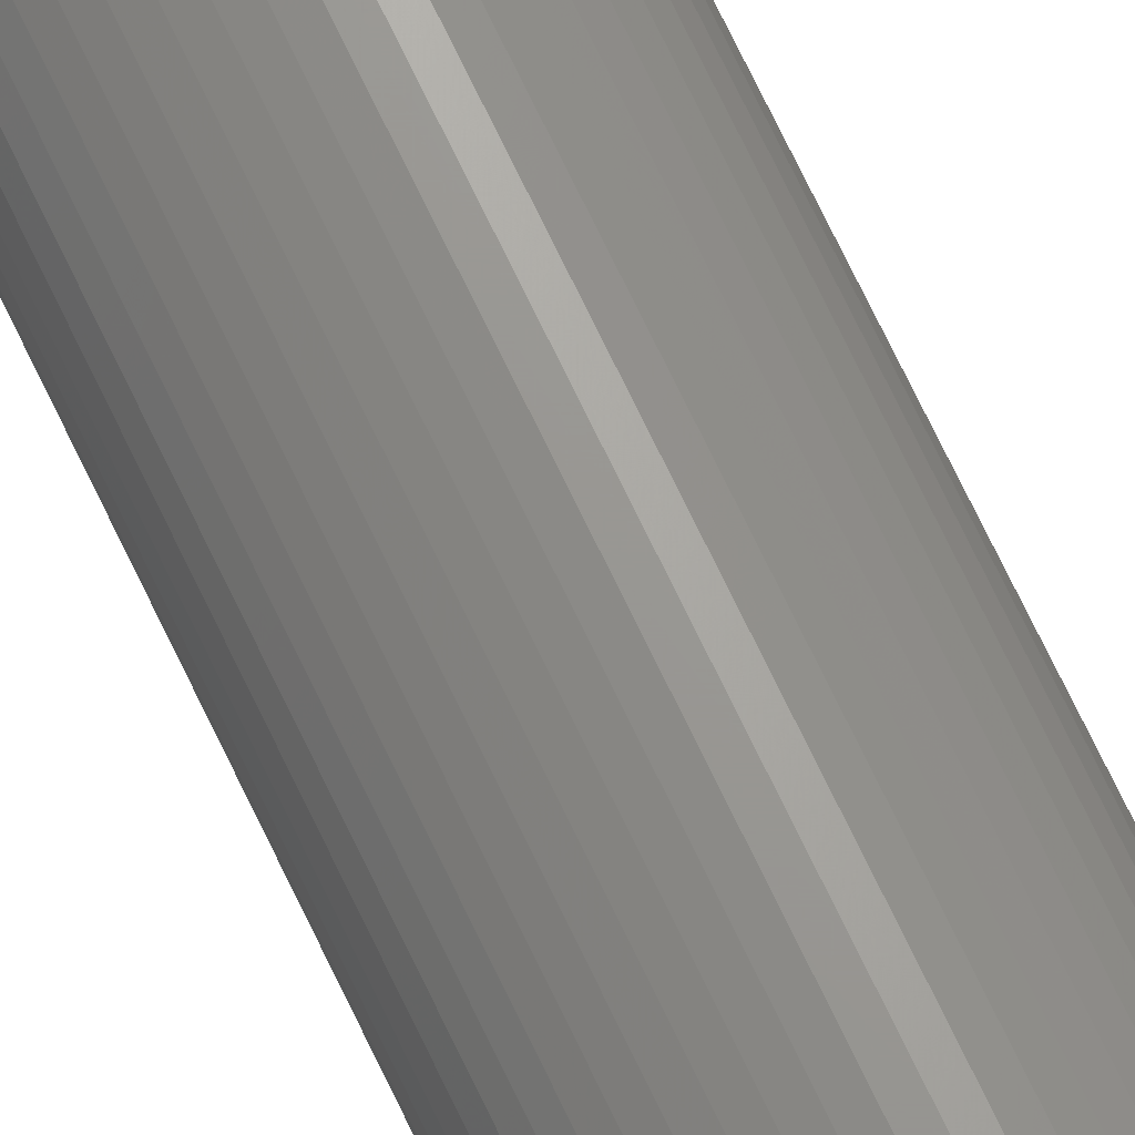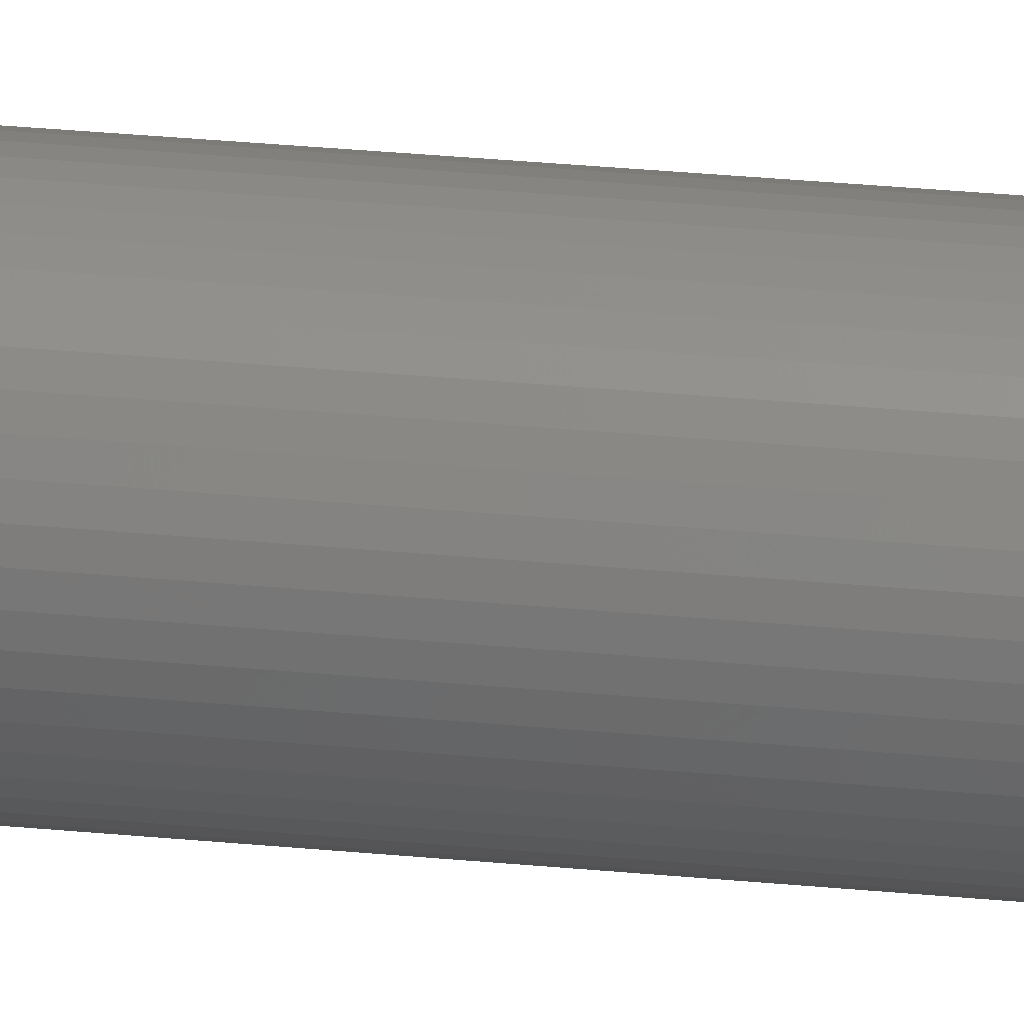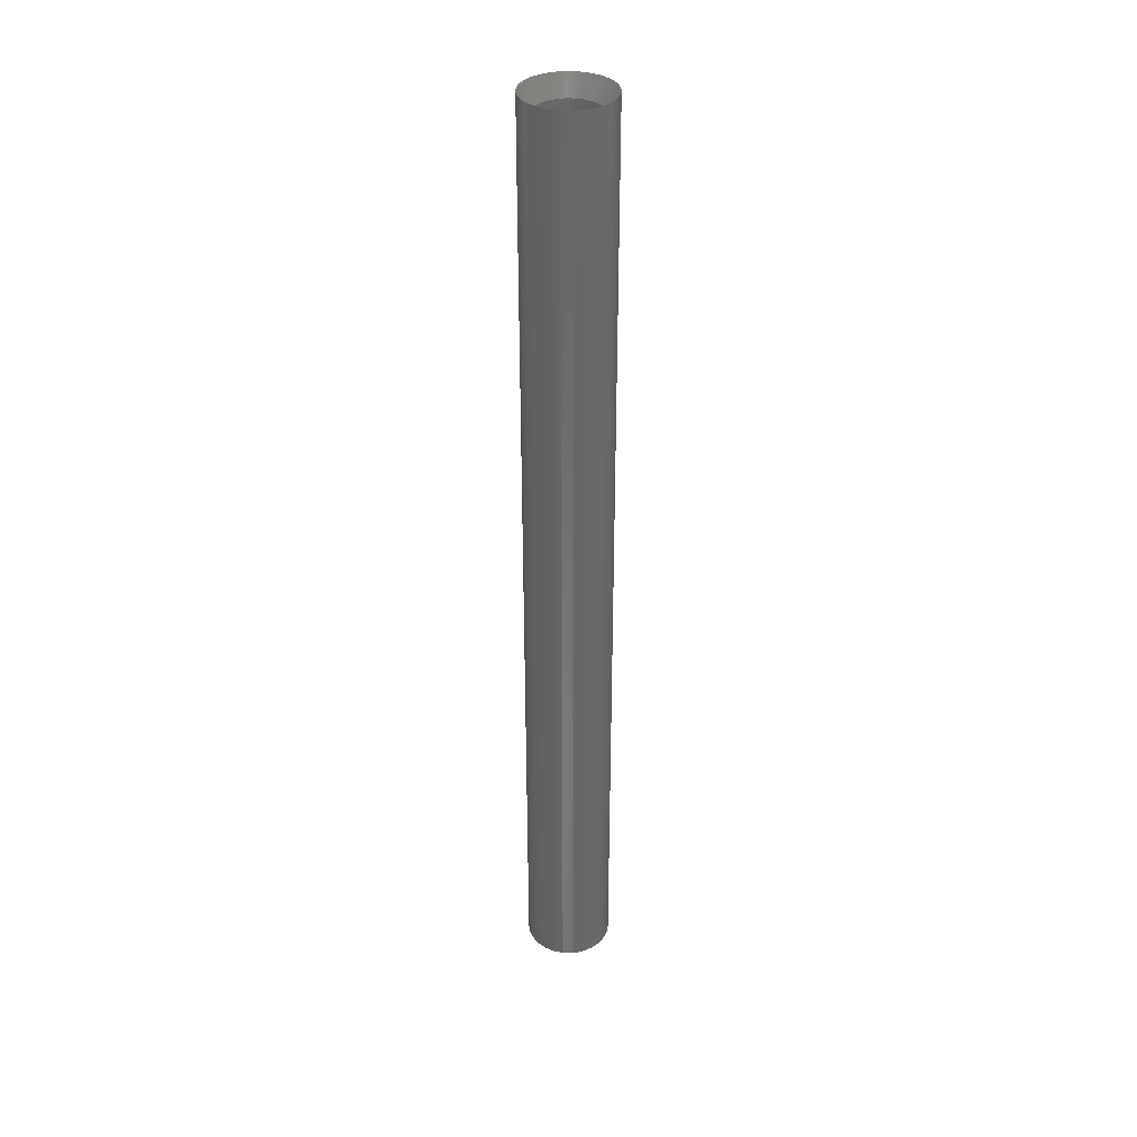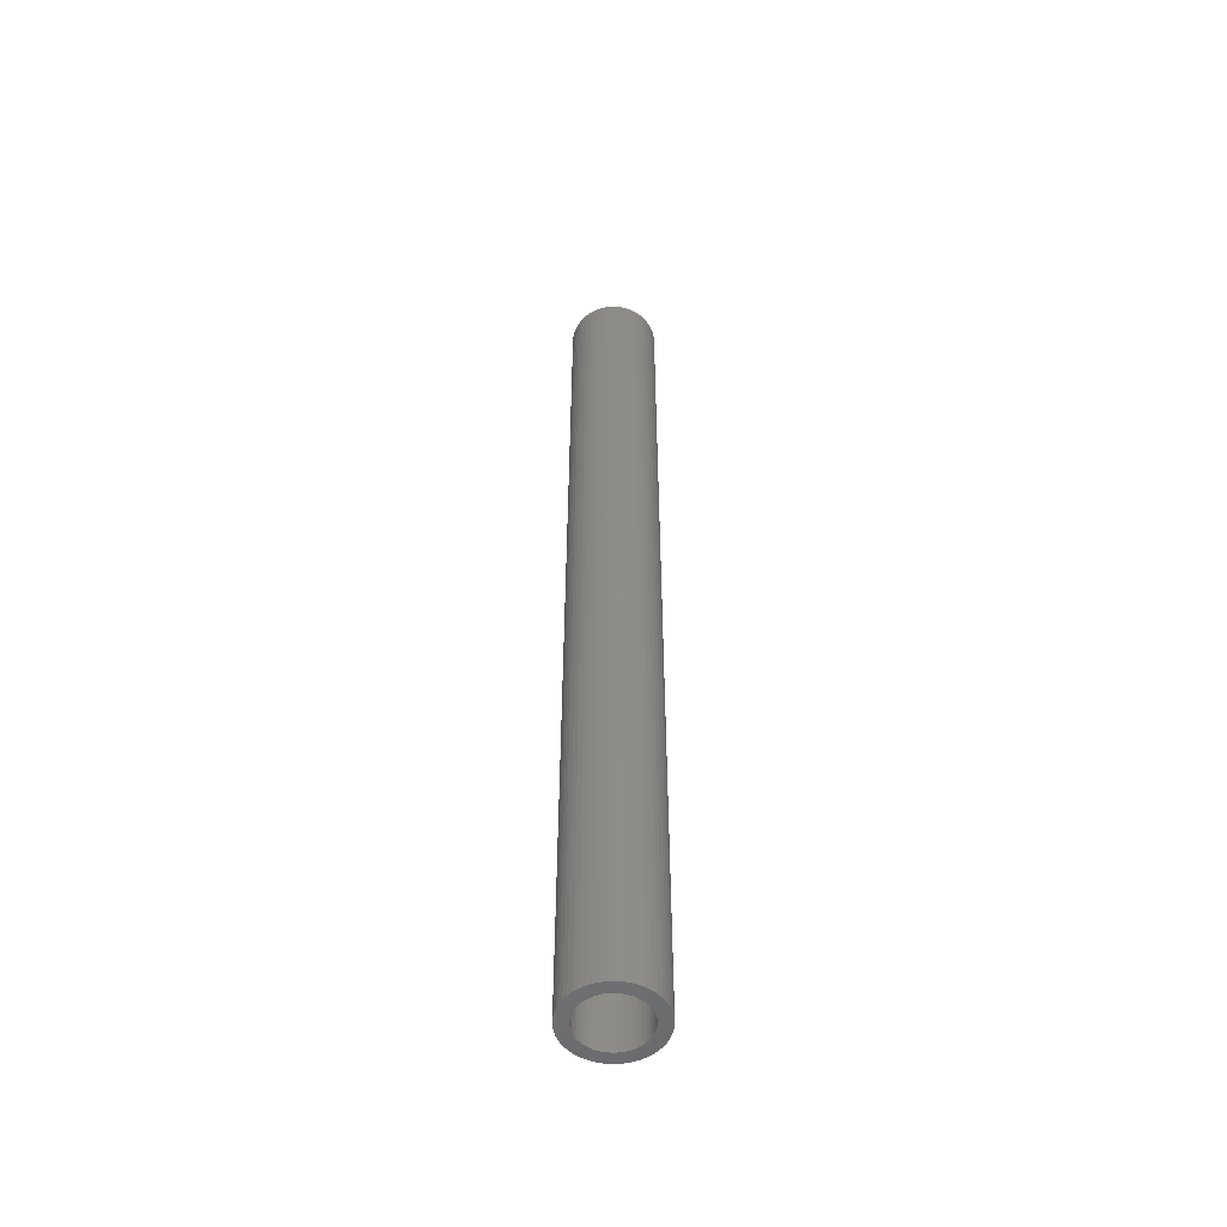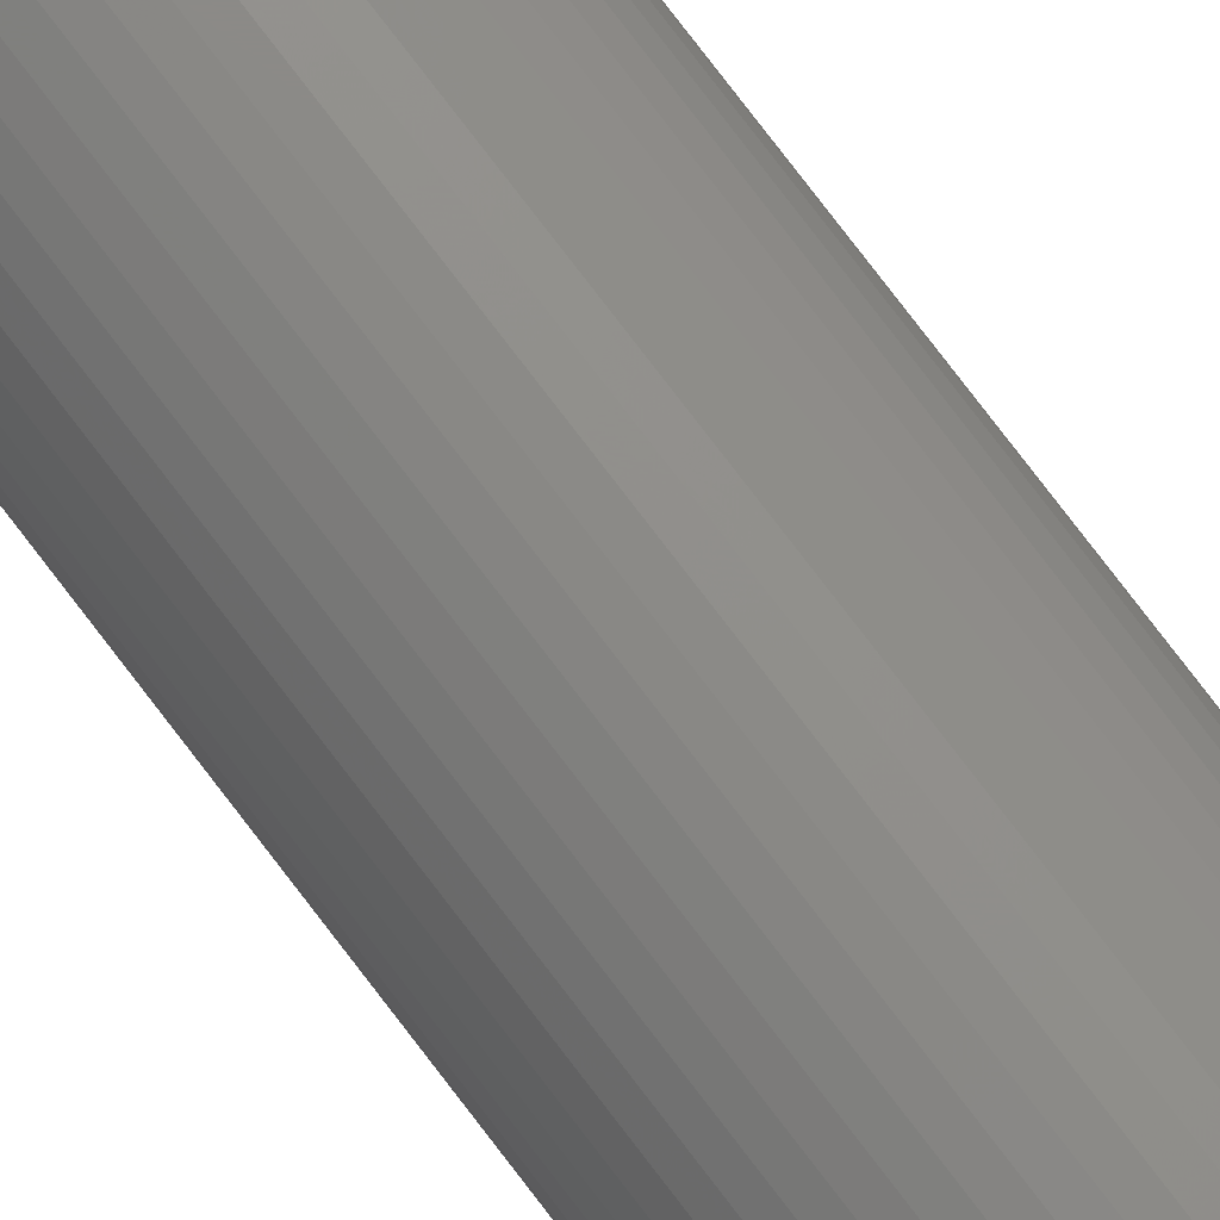
<metadata>
{"format":"stl","ext":"stl","renderer":"f3d","projection":"perspective","resolution":1024,"background":"white","views":[{"elev":70.0,"azim":-25.3,"up":"+Y"},{"elev":29.0,"azim":-81.6,"up":"+Y"},{"elev":35.0,"azim":55.4,"up":"+Z"},{"elev":-52.6,"azim":-156.9,"up":"+Z"},{"elev":77.6,"azim":142.7,"up":"+Y"}]}
</metadata>
<code>
# stl→obj: 248 verts, 504 faces
v 2.875 0 -90
v 4 0 -90
v 3.968 -0.5013 -90
v 2.852 -0.3603 -90
v 3.874 -0.9948 -90
v 3.968 0.5013 -90
v 2.785 -0.715 -90
v 3.719 -1.472 -90
v 2.852 0.3603 -90
v 2.673 -1.058 -90
v 3.505 -1.927 -90
v 3.874 0.9948 -90
v 2.519 -1.385 -90
v 3.236 -2.351 -90
v 2.785 0.715 -90
v 2.326 -1.69 -90
v 2.916 -2.738 -90
v 3.719 1.472 -90
v 2.673 1.058 -90
v 2.096 -1.968 -90
v 2.55 -3.082 -90
v 1.833 -2.215 -90
v 2.143 -3.377 -90
v 1.54 -2.427 -90
v 1.703 -3.619 -90
v 1.224 -2.601 -90
v 1.236 -3.804 -90
v 0.8884 -2.734 -90
v 0.7495 -3.929 -90
v 0.5387 -2.824 -90
v 0.2512 -3.992 -90
v 0.1805 -2.869 -90
v -0.1805 -2.869 -90
v -0.2512 -3.992 -90
v -0.5387 -2.824 -90
v -0.7495 -3.929 -90
v -0.8884 -2.734 -90
v -1.236 -3.804 -90
v -1.224 -2.601 -90
v -1.703 -3.619 -90
v -1.54 -2.427 -90
v -2.143 -3.377 -90
v -1.833 -2.215 -90
v -2.55 -3.082 -90
v -2.096 -1.968 -90
v -2.916 -2.738 -90
v -2.326 -1.69 -90
v -3.236 -2.351 -90
v -2.519 -1.385 -90
v -3.505 -1.927 -90
v -3.719 -1.472 -90
v -2.673 -1.058 -90
v 3.505 1.927 -90
v 2.519 1.385 -90
v 3.236 2.351 -90
v 2.326 1.69 -90
v 2.916 2.738 -90
v 2.096 1.968 -90
v 2.55 3.082 -90
v 1.833 2.215 -90
v 2.143 3.377 -90
v 1.54 2.427 -90
v 1.703 3.619 -90
v 1.224 2.601 -90
v 1.236 3.804 -90
v 0.8884 2.734 -90
v 0.7495 3.929 -90
v 0.5387 2.824 -90
v 0.2512 3.992 -90
v 0.1805 2.869 -90
v -0.1805 2.869 -90
v -0.2512 3.992 -90
v -0.5387 2.824 -90
v -0.7495 3.929 -90
v -0.8884 2.734 -90
v -1.236 3.804 -90
v -1.224 2.601 -90
v -1.703 3.619 -90
v -1.54 2.427 -90
v -2.143 3.377 -90
v -1.833 2.215 -90
v -2.55 3.082 -90
v -2.096 1.968 -90
v -2.916 2.738 -90
v -2.326 1.69 -90
v -3.236 2.351 -90
v -2.519 1.385 -90
v -3.505 1.927 -90
v -2.673 1.058 -90
v -3.719 1.472 -90
v -2.785 0.715 -90
v -3.874 0.9948 -90
v -2.852 0.3603 -90
v -3.968 0.5013 -90
v -2.875 0 -90
v -2.785 -0.715 -90
v -3.874 -0.9948 -90
v -2.852 -0.3603 -90
v -3.968 -0.5013 -90
v -4 0 -90
v 2.096 -1.968 -3.9
v 2.916 -2.738 -2.162
v 3.108 -2.505 -2.162
v 4 0 -2.162
v 3.981 0.3015 -2.162
v 2.875 0 -3.9
v 2.852 0.3603 -3.9
v 3.968 0.5013 -2.162
v 2.852 -0.3603 -3.9
v 3.981 -0.3015 -2.162
v 3.968 -0.5013 -2.162
v -2.785 -0.715 -3.9
v -3.968 -0.5013 -2.162
v -3.931 -0.698 -2.162
v -2.852 -0.3603 -3.9
v 0.1805 -2.869 -3.9
v 0.2512 -3.992 -2.162
v 0.4498 -3.967 -2.162
v 0.5387 -2.824 -3.9
v -0.5387 2.824 -3.9
v -0.4498 3.967 -2.162
v -0.7495 3.929 -2.162
v 1.833 2.215 -3.9
v 2.388 3.2 -2.162
v 1.54 2.427 -3.9
v 2.55 3.082 -2.162
v 3.781 -1.282 -2.162
v 3.874 -0.9948 -2.162
v 2.785 -0.715 -3.9
v -2.916 -2.738 -2.162
v -2.096 -1.968 -3.9
v -3.108 -2.505 -2.162
v -2.143 -3.377 -2.162
v -1.54 -2.427 -3.9
v -2.388 -3.2 -2.162
v -3.343 2.182 -2.162
v -2.326 1.69 -3.9
v -3.236 2.351 -2.162
v -2.519 1.385 -3.9
v 2.673 -1.058 -3.9
v 3.719 -1.472 -2.162
v 2.519 -1.385 -3.9
v 3.634 -1.654 -2.162
v 1.54 -2.427 -3.9
v 1.968 -3.474 -2.162
v 2.143 -3.377 -2.162
v 1.224 -2.601 -3.9
v 1.703 -3.619 -2.162
v -1.224 -2.601 -3.9
v -1.703 -3.619 -2.162
v -1.422 -3.731 -2.162
v -3.236 -2.351 -2.162
v -2.326 -1.69 -3.9
v 0.5387 2.824 -3.9
v 0.7495 3.929 -2.162
v 0.4498 3.967 -2.162
v 2.519 1.385 -3.9
v 3.505 1.927 -2.162
v 3.343 2.182 -2.162
v 3.931 -0.698 -2.162
v 3.505 -1.927 -2.162
v 3.343 -2.182 -2.162
v 2.326 -1.69 -3.9
v 3.236 -2.351 -2.162
v 2.55 -3.082 -2.162
v 2.77 -2.875 -2.162
v 1.833 -2.215 -3.9
v 2.388 -3.2 -2.162
v 1.422 -3.731 -2.162
v 0.8884 -2.734 -3.9
v 1.042 -3.854 -2.162
v 1.236 -3.804 -2.162
v -0.7495 -3.929 -2.162
v -0.5387 -2.824 -3.9
v -1.042 -3.854 -2.162
v -1.833 -2.215 -3.9
v -2.55 -3.082 -2.162
v -2.519 -1.385 -3.9
v -3.505 -1.927 -2.162
v -3.343 -2.182 -2.162
v -3.634 -1.654 -2.162
v -3.781 -1.282 -2.162
v -2.673 -1.058 -3.9
v -3.719 -1.472 -2.162
v -1.224 2.601 -3.9
v -1.703 3.619 -2.162
v -1.968 3.474 -2.162
v -2.096 1.968 -3.9
v -2.916 2.738 -2.162
v -3.108 2.505 -2.162
v -3.968 0.5013 -2.162
v -2.785 0.715 -3.9
v -3.931 0.698 -2.162
v -2.852 0.3603 -3.9
v -3.981 -0.3015 -2.162
v -2.875 0 -3.9
v -4 0 -2.162
v -0.1805 2.869 -3.9
v 0.2512 3.992 -2.162
v -0.2512 3.992 -2.162
v 0.1805 2.869 -3.9
v 3.634 1.654 -2.162
v 0.7495 -3.929 -2.162
v -3.874 -0.9948 -2.162
v -1.236 -3.804 -2.162
v -0.8884 -2.734 -3.9
v -1.968 -3.474 -2.162
v -0.2512 -3.992 -2.162
v -0.1805 -2.869 -3.9
v -2.77 -2.875 -2.162
v -1.042 3.854 -2.162
v -1.54 2.427 -3.9
v -2.143 3.377 -2.162
v -1.833 2.215 -3.9
v -2.55 3.082 -2.162
v -2.77 2.875 -2.162
v -3.874 0.9948 -2.162
v -3.781 1.282 -2.162
v -3.719 1.472 -2.162
v -3.634 1.654 -2.162
v -2.673 1.058 -3.9
v 0.8884 2.734 -3.9
v 1.042 3.854 -2.162
v 1.236 3.804 -2.162
v 3.719 1.472 -2.162
v 2.673 1.058 -3.9
v 2.916 2.738 -2.162
v 2.096 1.968 -3.9
v 3.108 2.505 -2.162
v -0.4498 -3.967 -2.162
v -2.388 3.2 -2.162
v -1.422 3.731 -2.162
v -3.505 1.927 -2.162
v -3.981 0.3015 -2.162
v 1.224 2.601 -3.9
v 1.703 3.619 -2.162
v 1.422 3.731 -2.162
v 3.874 0.9948 -2.162
v 2.785 0.715 -3.9
v 3.931 0.698 -2.162
v 2.77 2.875 -2.162
v 3.236 2.351 -2.162
v 2.326 1.69 -3.9
v -1.236 3.804 -2.162
v -0.8884 2.734 -3.9
v 2.143 3.377 -2.162
v 3.781 1.282 -2.162
v 1.968 3.474 -2.162
f 1 2 3
f 4 3 5
f 2 1 6
f 7 5 8
f 9 6 1
f 10 8 11
f 6 9 12
f 13 11 14
f 15 12 9
f 16 14 17
f 12 15 18
f 19 18 15
f 3 4 1
f 5 7 4
f 8 10 7
f 20 17 21
f 11 13 10
f 14 16 13
f 22 21 23
f 17 20 16
f 21 22 20
f 24 23 25
f 23 24 22
f 26 25 27
f 25 26 24
f 27 28 26
f 29 28 27
f 29 30 28
f 31 30 29
f 31 32 30
f 31 33 32
f 34 33 31
f 34 35 33
f 36 35 34
f 36 37 35
f 38 37 36
f 37 38 39
f 40 39 38
f 39 40 41
f 42 41 40
f 41 42 43
f 44 43 42
f 43 44 45
f 46 45 44
f 45 46 47
f 48 47 46
f 47 48 49
f 50 49 48
f 51 52 50
f 49 50 52
f 18 19 53
f 54 53 19
f 53 54 55
f 56 55 54
f 55 56 57
f 58 57 56
f 57 58 59
f 60 59 58
f 59 60 61
f 62 61 60
f 61 62 63
f 64 63 62
f 63 64 65
f 66 65 64
f 66 67 65
f 68 67 66
f 68 69 67
f 70 69 68
f 71 69 70
f 71 72 69
f 73 72 71
f 73 74 72
f 75 74 73
f 76 75 77
f 75 76 74
f 78 77 79
f 77 78 76
f 80 79 81
f 82 81 83
f 79 80 78
f 84 83 85
f 86 85 87
f 81 82 80
f 88 87 89
f 90 89 91
f 92 91 93
f 83 84 82
f 94 93 95
f 52 51 96
f 97 96 51
f 85 86 84
f 96 97 98
f 87 88 86
f 99 98 97
f 89 90 88
f 98 99 95
f 91 92 90
f 100 95 99
f 93 94 92
f 95 100 94
f 101 102 103
f 104 105 106
f 107 105 108
f 105 107 106
f 109 110 106
f 109 111 110
f 112 113 114
f 113 112 115
f 116 117 118
f 116 118 119
f 117 116 117
f 120 121 122
f 123 124 125
f 124 123 126
f 127 128 129
f 110 104 106
f 130 131 132
f 133 134 135
f 136 137 138
f 137 136 139
f 140 127 129
f 127 140 141
f 142 141 140
f 141 142 143
f 144 145 146
f 145 144 147
f 148 145 147
f 149 150 151
f 152 131 153
f 131 152 132
f 154 155 156
f 157 158 159
f 129 111 109
f 111 129 160
f 129 128 160
f 161 142 162
f 161 143 142
f 163 162 142
f 162 163 164
f 101 164 163
f 164 101 103
f 165 166 167
f 167 168 165
f 168 167 144
f 169 148 147
f 170 171 172
f 171 170 119
f 173 174 175
f 176 135 134
f 135 176 177
f 178 179 180
f 179 178 181
f 182 183 112
f 183 182 184
f 185 186 187
f 188 189 190
f 191 192 193
f 192 191 194
f 195 196 197
f 198 199 200
f 199 198 201
f 202 158 157
f 203 171 119
f 203 119 118
f 144 146 168
f 101 166 102
f 166 101 167
f 182 112 204
f 204 112 114
f 149 205 206
f 205 149 151
f 150 149 207
f 134 207 149
f 207 134 133
f 116 208 117
f 208 116 209
f 131 210 176
f 210 131 130
f 177 176 210
f 180 153 178
f 153 180 152
f 120 122 211
f 212 187 213
f 187 212 185
f 214 215 216
f 188 216 189
f 216 188 214
f 192 217 193
f 192 218 217
f 219 139 220
f 139 219 221
f 222 223 154
f 223 222 224
f 201 199 199
f 199 201 156
f 156 201 154
f 198 200 121
f 198 121 120
f 200 198 200
f 157 225 202
f 225 157 226
f 227 228 229
f 147 172 169
f 172 147 170
f 184 178 183
f 178 184 181
f 206 175 174
f 175 206 205
f 230 174 173
f 209 208 208
f 208 209 230
f 230 209 174
f 212 213 231
f 232 186 185
f 214 231 215
f 231 214 212
f 139 233 220
f 233 139 136
f 196 234 197
f 234 194 191
f 194 234 196
f 235 236 237
f 223 155 154
f 238 239 240
f 239 108 240
f 108 239 107
f 228 241 123
f 241 228 227
f 241 126 123
f 228 242 229
f 242 228 243
f 243 159 242
f 159 243 157
f 185 244 232
f 244 185 245
f 245 211 244
f 211 245 120
f 138 188 190
f 188 138 137
f 218 221 219
f 221 218 192
f 195 115 196
f 113 115 195
f 235 224 222
f 224 235 237
f 246 125 124
f 226 247 225
f 247 226 239
f 238 247 239
f 248 236 235
f 125 248 235
f 248 125 246
f 1 107 9
f 107 1 106
f 196 93 194
f 93 196 95
f 71 201 198
f 201 71 70
f 32 209 116
f 209 32 33
f 60 228 123
f 228 60 58
f 83 214 188
f 214 83 81
f 77 245 185
f 245 77 75
f 19 157 54
f 157 19 226
f 9 239 15
f 239 9 107
f 66 235 222
f 235 66 64
f 68 222 154
f 222 68 66
f 64 125 235
f 125 64 62
f 221 87 139
f 87 221 89
f 192 89 221
f 89 192 91
f 73 198 120
f 198 73 71
f 131 47 153
f 47 131 45
f 30 116 119
f 116 30 32
f 15 226 19
f 226 15 239
f 56 228 58
f 228 56 243
f 54 243 56
f 243 54 157
f 70 154 201
f 154 70 68
f 62 123 125
f 123 62 60
f 139 85 137
f 85 139 87
f 137 83 188
f 83 137 85
f 194 91 192
f 91 194 93
f 79 185 212
f 185 79 77
f 81 212 214
f 212 81 79
f 75 120 245
f 120 75 73
f 24 147 144
f 147 24 26
f 20 167 101
f 167 20 22
f 7 109 4
f 109 7 129
f 13 140 10
f 140 13 142
f 20 163 16
f 163 20 101
f 4 106 1
f 106 4 109
f 43 131 176
f 131 43 45
f 153 49 178
f 49 153 47
f 183 96 112
f 96 183 52
f 115 95 196
f 95 115 98
f 26 170 147
f 170 26 28
f 28 119 170
f 119 28 30
f 22 144 167
f 144 22 24
f 10 129 7
f 129 10 140
f 16 142 13
f 142 16 163
f 33 174 209
f 174 33 35
f 41 176 134
f 176 41 43
f 37 149 206
f 149 37 39
f 39 134 149
f 134 39 41
f 35 206 174
f 206 35 37
f 178 52 183
f 52 178 49
f 112 98 115
f 98 112 96
f 202 53 158
f 225 53 202
f 53 225 18
f 159 55 242
f 158 55 159
f 55 158 53
f 63 237 236
f 63 224 237
f 224 63 65
f 76 232 244
f 76 186 232
f 186 76 78
f 88 220 233
f 90 220 88
f 220 90 219
f 160 3 111
f 128 3 160
f 3 128 5
f 67 156 155
f 67 199 156
f 199 67 69
f 59 124 126
f 59 246 124
f 246 59 61
f 92 193 217
f 92 191 193
f 94 191 92
f 84 190 189
f 86 190 84
f 190 86 138
f 186 213 187
f 78 213 186
f 213 78 80
f 122 74 211
f 74 244 211
f 244 74 76
f 105 6 108
f 104 6 105
f 6 104 2
f 127 5 128
f 141 5 127
f 5 141 8
f 46 210 130
f 46 177 210
f 177 46 44
f 51 181 184
f 51 179 181
f 50 179 51
f 240 12 238
f 108 12 240
f 12 108 6
f 247 18 225
f 238 18 247
f 18 238 12
f 57 241 227
f 57 126 241
f 126 57 59
f 199 200 199
f 199 200 200
f 69 200 199
f 200 69 72
f 65 223 224
f 65 155 223
f 155 65 67
f 246 236 248
f 61 236 246
f 236 61 63
f 94 234 191
f 100 234 94
f 234 100 197
f 90 218 219
f 90 217 218
f 92 217 90
f 86 136 138
f 88 136 86
f 136 88 233
f 200 72 121
f 72 122 121
f 122 72 74
f 80 231 213
f 80 215 231
f 215 80 82
f 82 216 215
f 82 189 216
f 189 82 84
f 110 2 104
f 111 2 110
f 2 111 3
f 48 132 152
f 46 132 48
f 132 46 130
f 117 31 118
f 31 203 118
f 203 31 29
f 27 169 172
f 27 148 169
f 148 27 25
f 229 57 227
f 242 57 229
f 57 242 55
f 103 14 164
f 102 14 103
f 14 102 17
f 162 11 161
f 164 11 162
f 11 164 14
f 143 8 141
f 161 8 143
f 8 161 11
f 133 150 207
f 42 150 133
f 150 42 40
f 38 175 205
f 38 173 175
f 173 38 36
f 36 230 173
f 36 208 230
f 208 36 34
f 100 195 197
f 99 195 100
f 195 99 113
f 97 182 204
f 97 184 182
f 51 184 97
f 203 29 171
f 29 172 171
f 172 29 27
f 21 166 165
f 21 102 166
f 102 21 17
f 23 168 146
f 23 165 168
f 165 23 21
f 148 146 145
f 25 146 148
f 146 25 23
f 208 117 208
f 208 117 117
f 34 117 208
f 117 34 31
f 44 135 177
f 44 133 135
f 133 44 42
f 99 114 113
f 97 114 99
f 114 97 204
f 50 180 179
f 48 180 50
f 180 48 152
f 40 151 150
f 40 205 151
f 205 40 38

</code>
